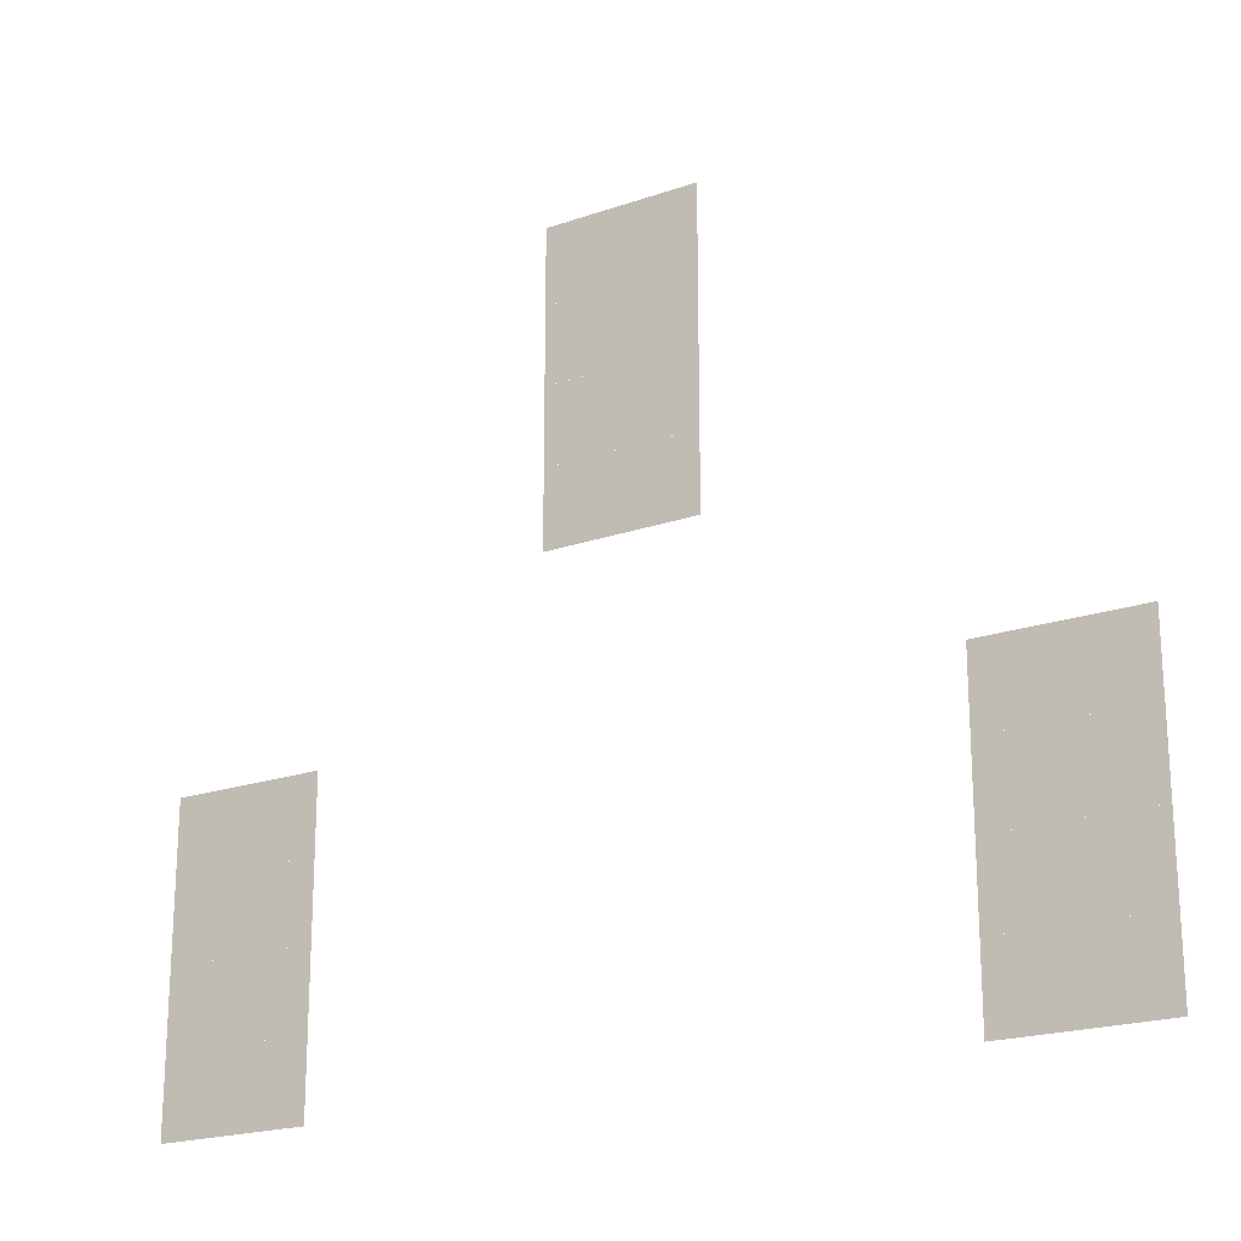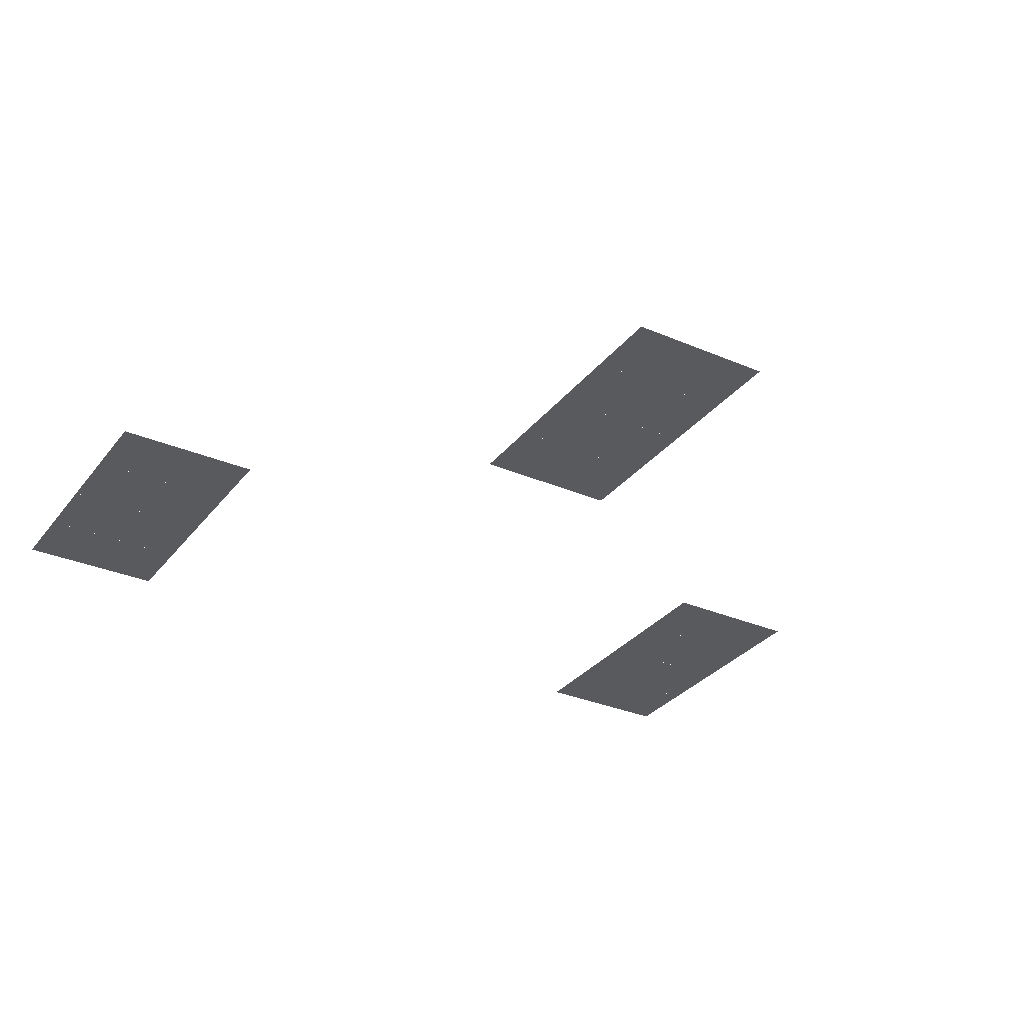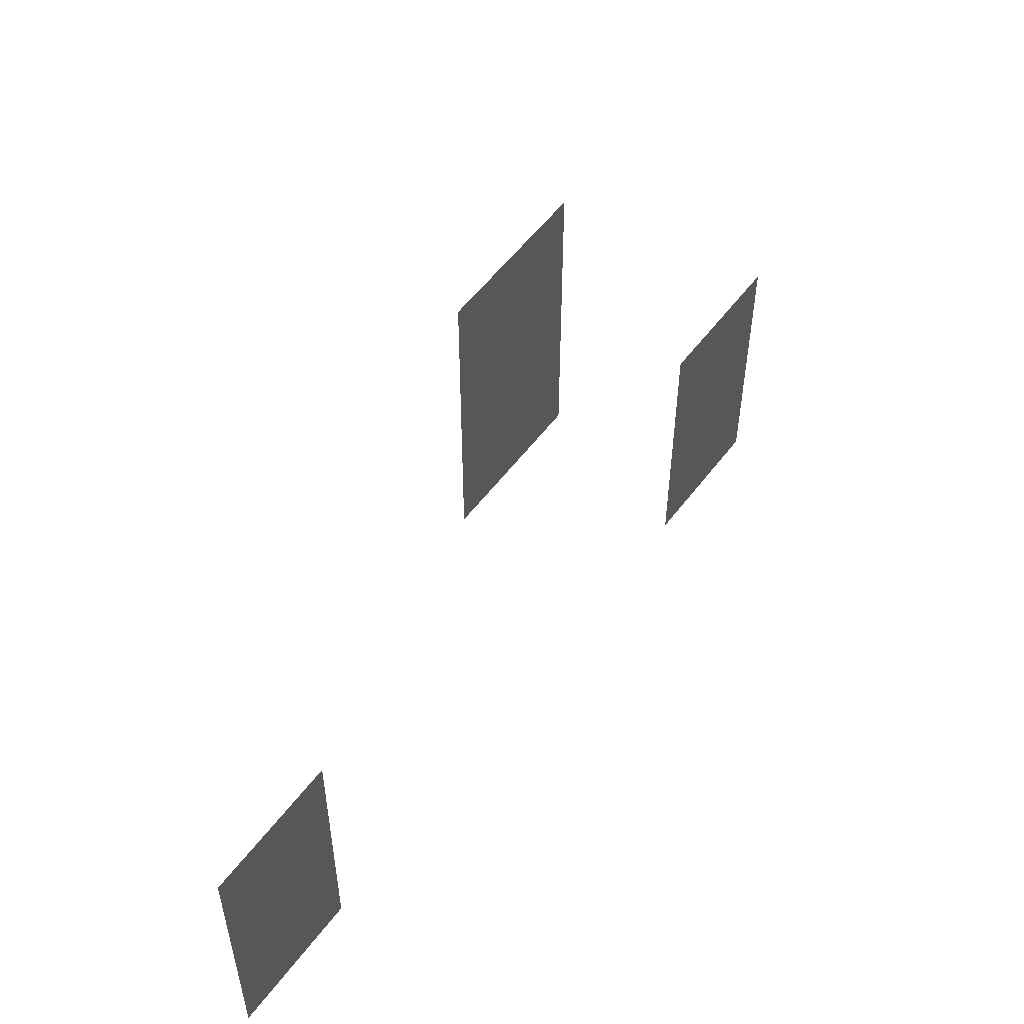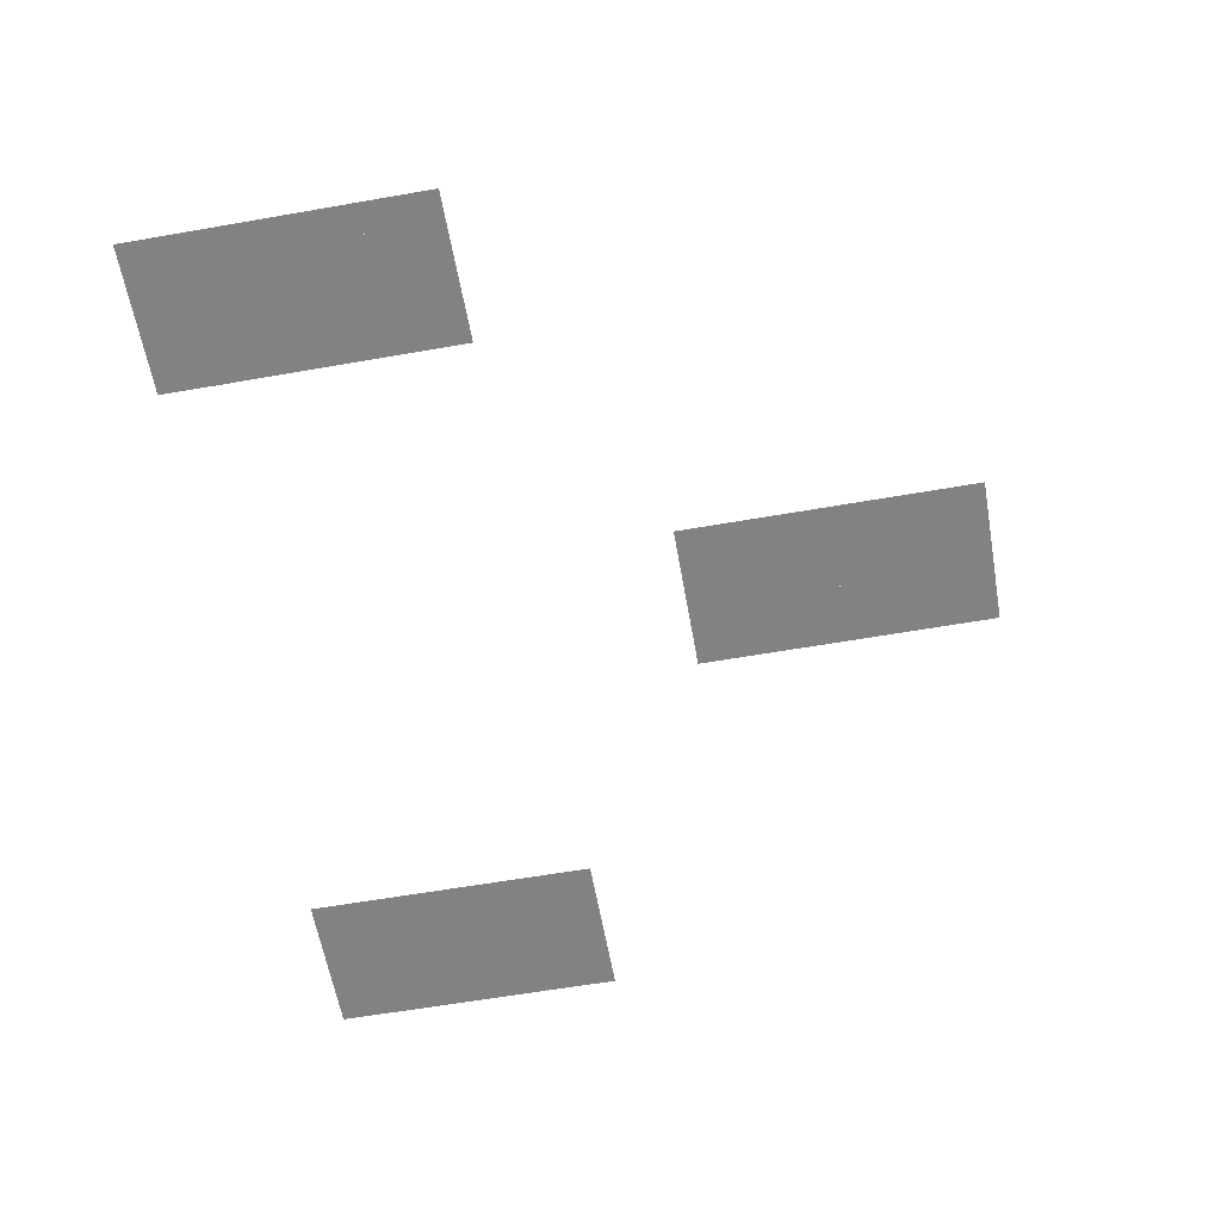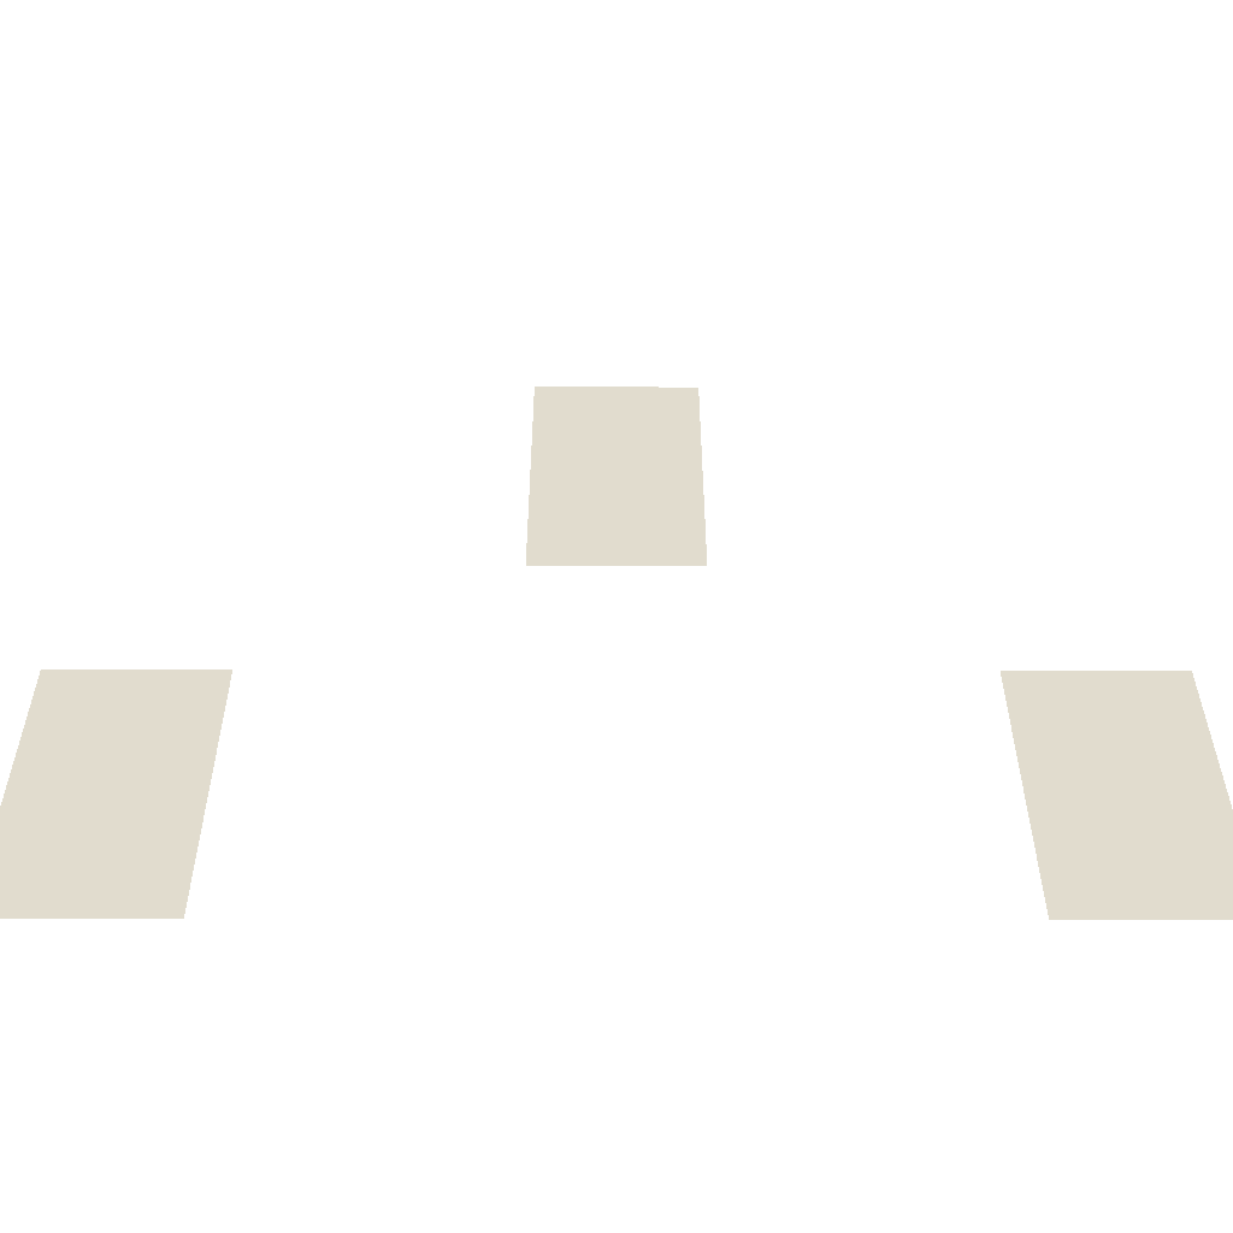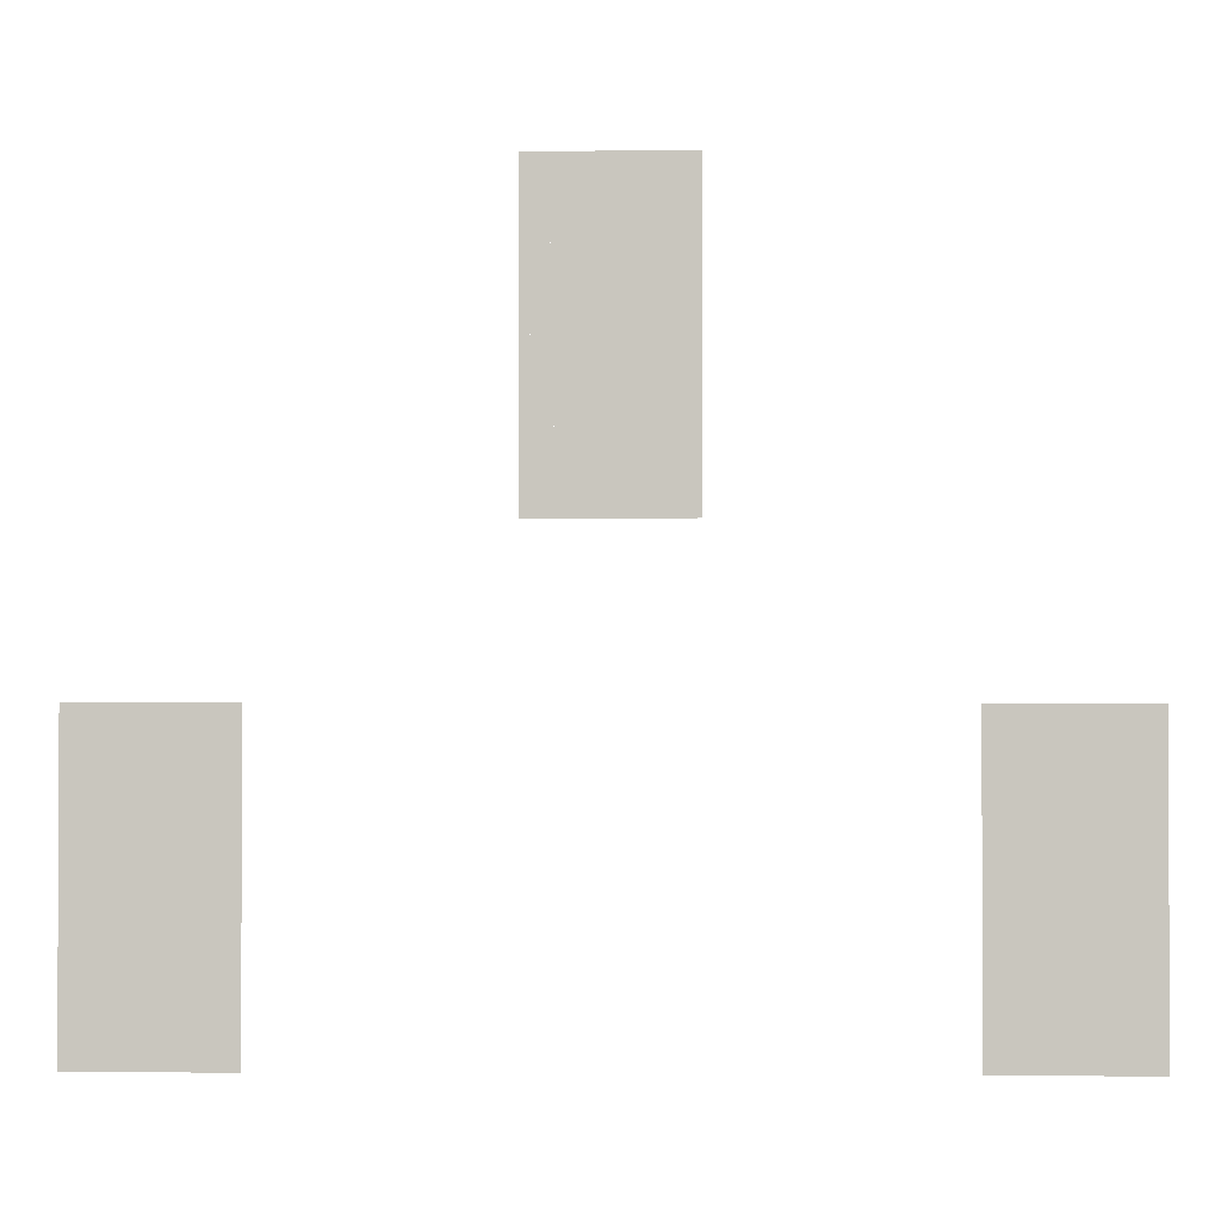
<metadata>
{"format":"obj","ext":"obj","renderer":"f3d","projection":"perspective","resolution":1024,"background":"white","views":[{"elev":-20.7,"azim":31.9,"up":"+Y"},{"elev":-31.4,"azim":148.7,"up":"+Z"},{"elev":55.2,"azim":-53.7,"up":"+Y"},{"elev":-60.9,"azim":100.1,"up":"+Z"},{"elev":-56.0,"azim":-0.1,"up":"+Y"},{"elev":-1.5,"azim":1.6,"up":"+Y"}]}
</metadata>
<code>
v -1648 -1616 -0.6733
v -1664 -1616 -0.6733
v -1664 -1600 -0.6733
v -1648 -1600 -0.6733
v -1664 -1616 -0.6733
v -1680 -1616 -0.6733
v -1680 -1600 -0.6733
v -1664 -1600 -0.6733
v -1648 -1632 -0.68
v -1664 -1632 -0.68
v -1664 -1616 -0.68
v -1648 -1616 -0.68
v -1664 -1632 -0.68
v -1680 -1632 -0.68
v -1680 -1616 -0.68
v -1664 -1616 -0.68
v -1648 -1648 -0.6867
v -1664 -1648 -0.6867
v -1664 -1632 -0.6867
v -1648 -1632 -0.6867
v -1664 -1648 -0.6867
v -1680 -1648 -0.6867
v -1680 -1632 -0.6867
v -1664 -1632 -0.6867
v -1648 -1664 -0.6933
v -1664 -1664 -0.6933
v -1664 -1648 -0.6933
v -1648 -1648 -0.6933
v -1664 -1664 -0.6933
v -1680 -1664 -0.6933
v -1680 -1648 -0.6933
v -1664 -1648 -0.6933
v -1568 -1712 -0.7133
v -1584 -1712 -0.7133
v -1584 -1696 -0.7133
v -1568 -1696 -0.7133
v -1584 -1712 -0.7133
v -1600 -1712 -0.7133
v -1600 -1696 -0.7133
v -1584 -1696 -0.7133
v -1728 -1712 -0.7133
v -1744 -1712 -0.7133
v -1744 -1696 -0.7133
v -1728 -1696 -0.7133
v -1744 -1712 -0.7133
v -1760 -1712 -0.7133
v -1760 -1696 -0.7133
v -1744 -1696 -0.7133
v -1568 -1728 -0.72
v -1584 -1728 -0.72
v -1584 -1712 -0.72
v -1568 -1712 -0.72
v -1584 -1728 -0.72
v -1600 -1728 -0.72
v -1600 -1712 -0.72
v -1584 -1712 -0.72
v -1728 -1728 -0.72
v -1744 -1728 -0.72
v -1744 -1712 -0.72
v -1728 -1712 -0.72
v -1744 -1728 -0.72
v -1760 -1728 -0.72
v -1760 -1712 -0.72
v -1744 -1712 -0.72
v -1568 -1744 -0.7267
v -1584 -1744 -0.7267
v -1584 -1728 -0.7267
v -1568 -1728 -0.7267
v -1584 -1744 -0.7267
v -1600 -1744 -0.7267
v -1600 -1728 -0.7267
v -1584 -1728 -0.7267
v -1728 -1744 -0.7267
v -1744 -1744 -0.7267
v -1744 -1728 -0.7267
v -1728 -1728 -0.7267
v -1744 -1744 -0.7267
v -1760 -1744 -0.7267
v -1760 -1728 -0.7267
v -1744 -1728 -0.7267
v -1568 -1760 -0.7333
v -1584 -1760 -0.7333
v -1584 -1744 -0.7333
v -1568 -1744 -0.7333
v -1584 -1760 -0.7333
v -1600 -1760 -0.7333
v -1600 -1744 -0.7333
v -1584 -1744 -0.7333
v -1728 -1760 -0.7333
v -1744 -1760 -0.7333
v -1744 -1744 -0.7333
v -1728 -1744 -0.7333
v -1744 -1760 -0.7333
v -1760 -1760 -0.7333
v -1760 -1744 -0.7333
v -1744 -1744 -0.7333
g WorldMapV1_mesh_0013
f 1 2 3 4
f 5 6 7 8
f 9 10 11 12
f 13 14 15 16
f 17 18 19 20
f 21 22 23 24
f 25 26 27 28
f 29 30 31 32
f 33 34 35 36
f 37 38 39 40
f 41 42 43 44
f 45 46 47 48
f 49 50 51 52
f 53 54 55 56
f 57 58 59 60
f 61 62 63 64
f 65 66 67 68
f 69 70 71 72
f 73 74 75 76
f 77 78 79 80
f 81 82 83 84
f 85 86 87 88
f 89 90 91 92
f 93 94 95 96

</code>
